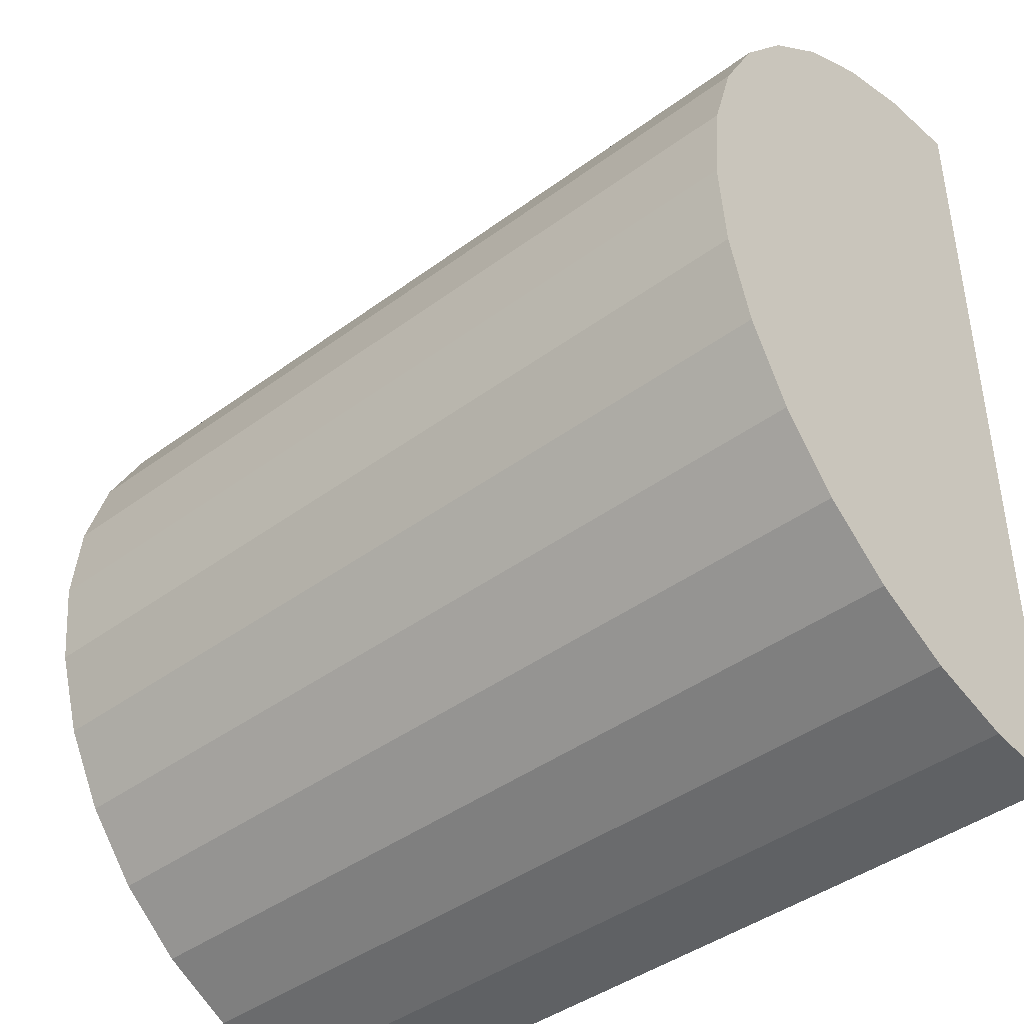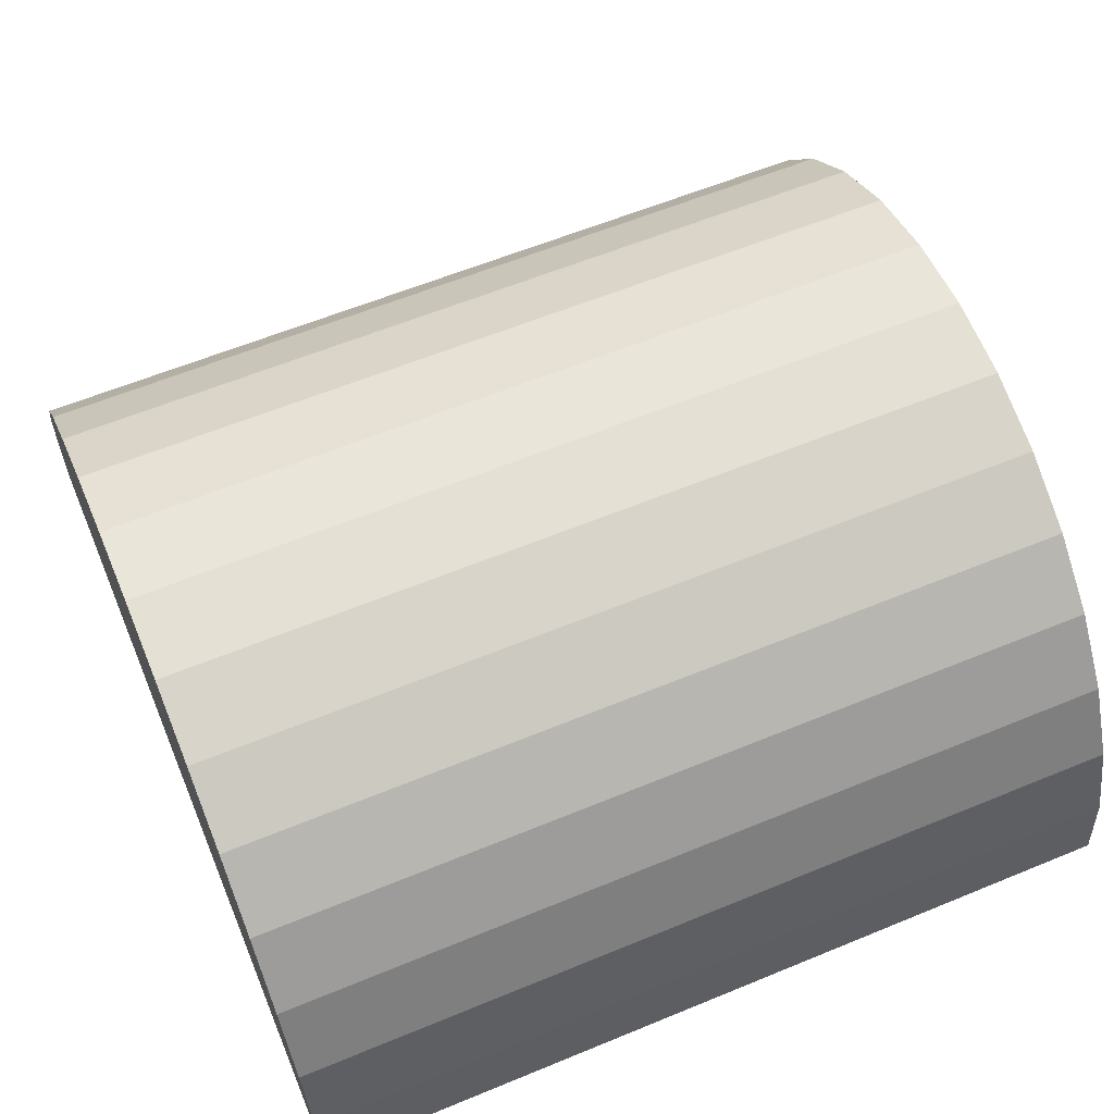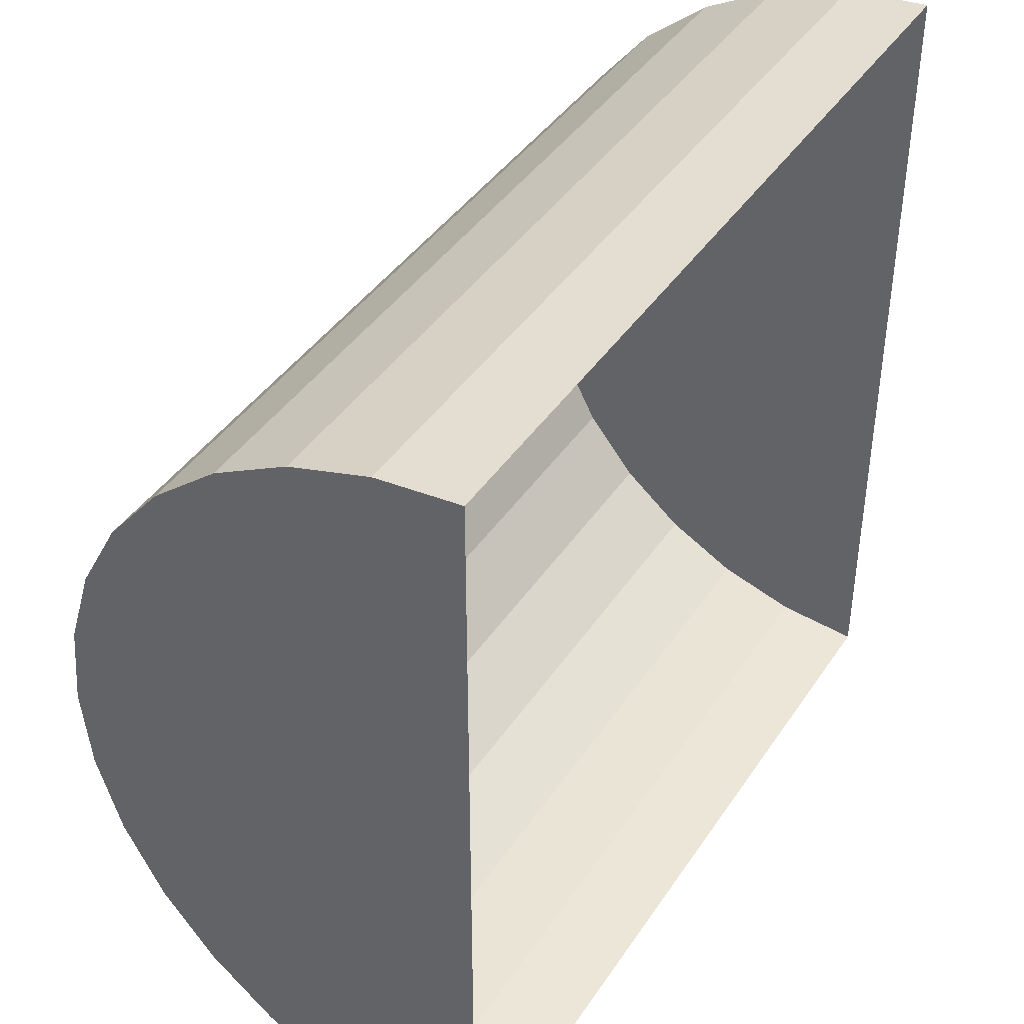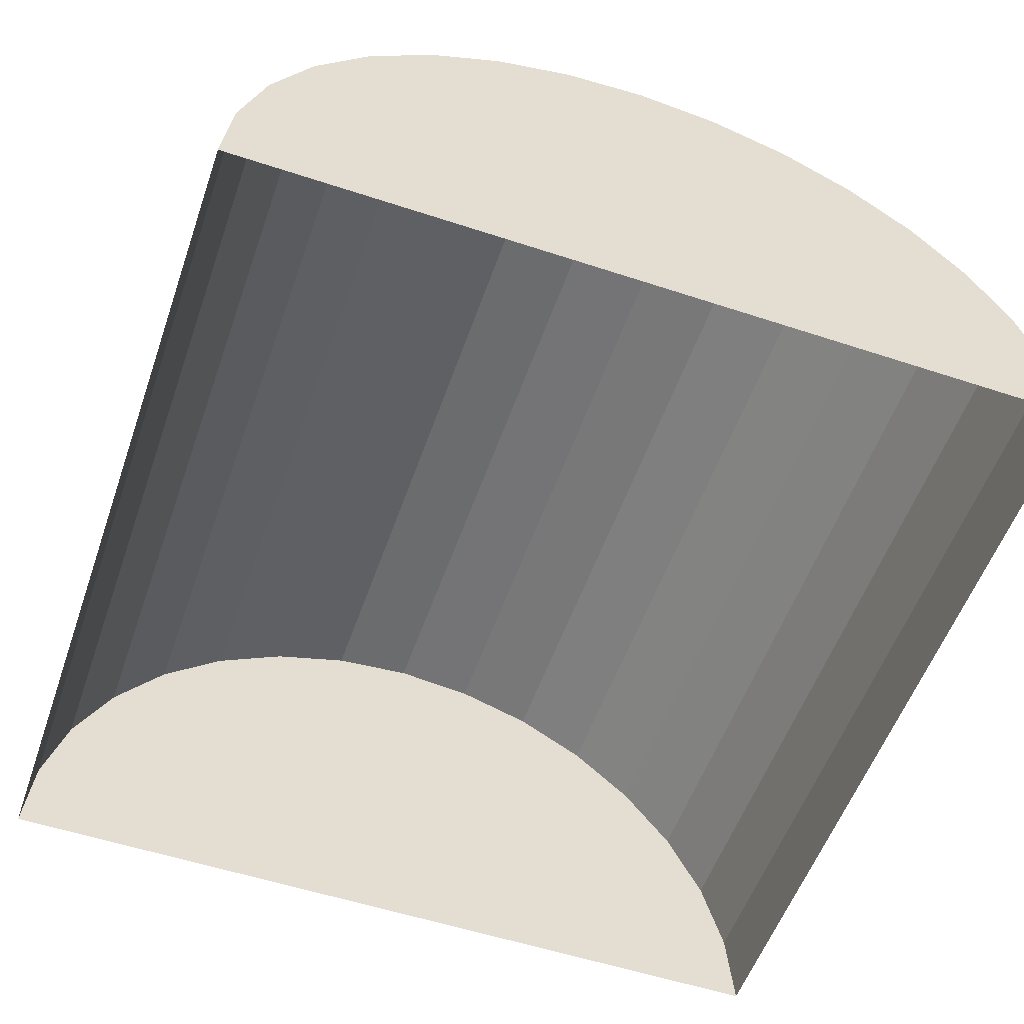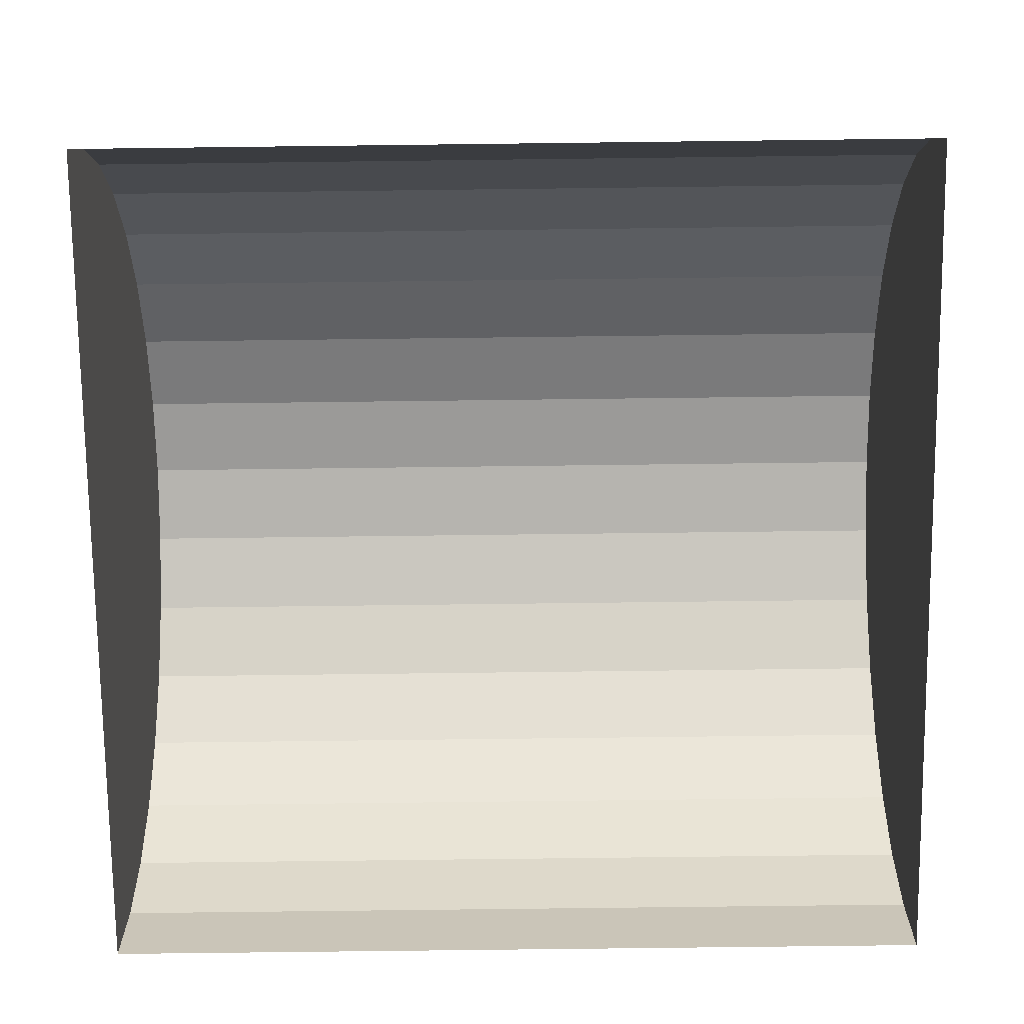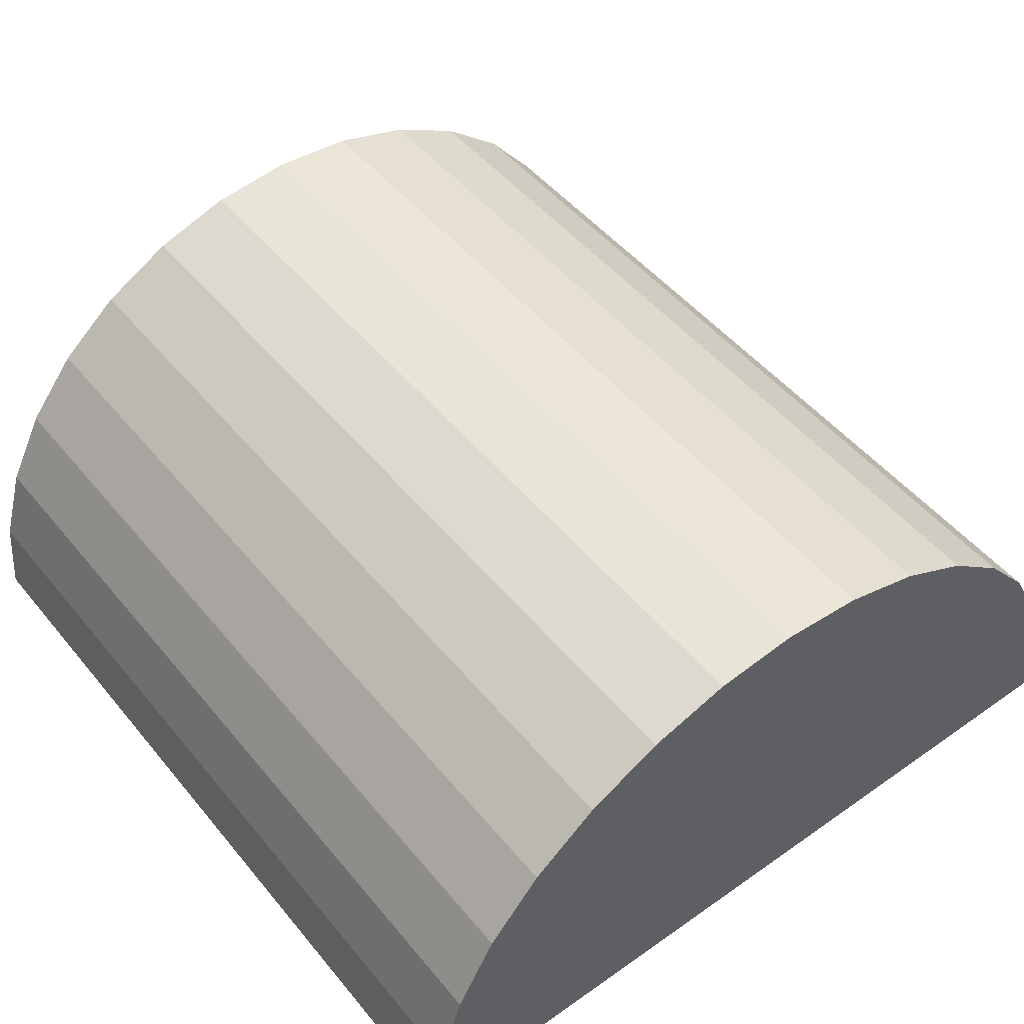
<metadata>
{"format":"obj","ext":"obj","renderer":"f3d","projection":"perspective","resolution":1024,"background":"white","views":[{"elev":-42.3,"azim":-138.5,"up":"+Z"},{"elev":60.7,"azim":157.2,"up":"+Y"},{"elev":41.5,"azim":-59.2,"up":"+Z"},{"elev":-55.1,"azim":70.8,"up":"+Y"},{"elev":-75.0,"azim":0.7,"up":"+Y"},{"elev":49.5,"azim":-127.8,"up":"+Y"}]}
</metadata>
<code>
o 실린더
v -0.1 0.1 0
v 0.1 0.1 -0
v -0.1 0.09808 -0.01951
v 0.1 0.09808 -0.01951
v -0.1 0.09239 -0.03827
v 0.1 0.09239 -0.03827
v -0.1 0.08315 -0.05556
v 0.1 0.08315 -0.05556
v -0.1 0.07071 -0.07071
v 0.1 0.07071 -0.07071
v -0.1 0.05556 -0.08315
v 0.1 0.05556 -0.08315
v -0.1 0.03827 -0.09239
v 0.1 0.03827 -0.09239
v -0.1 0.01951 -0.09808
v 0.1 0.01951 -0.09808
v -0.1 0 -0.1
v 0.1 -0 -0.1
v -0.1 0 0.1
v 0.1 -0 0.1
v -0.1 0.01951 0.09808
v 0.1 0.01951 0.09808
v -0.1 0.03827 0.09239
v 0.1 0.03827 0.09239
v -0.1 0.05556 0.08315
v 0.1 0.05556 0.08315
v -0.1 0.07071 0.07071
v 0.1 0.07071 0.07071
v -0.1 0.08315 0.05556
v 0.1 0.08315 0.05556
v -0.1 0.09239 0.03827
v 0.1 0.09239 0.03827
v -0.1 0.09808 0.01951
v 0.1 0.09808 0.01951
f 1 2 4 3
f 3 4 6 5
f 5 6 8 7
f 7 8 10 9
f 9 10 12 11
f 11 12 14 13
f 13 14 16 15
f 15 16 18 17
f 19 20 22 21
f 21 22 24 23
f 23 24 26 25
f 25 26 28 27
f 27 28 30 29
f 29 30 32 31
f 4 2 34 32 30 28 26 24 22 20 18 16 14 12 10 8 6
f 31 32 34 33
f 33 34 2 1
f 1 3 5 7 9 11 13 15 17 19 21 23 25 27 29 31 33

</code>
